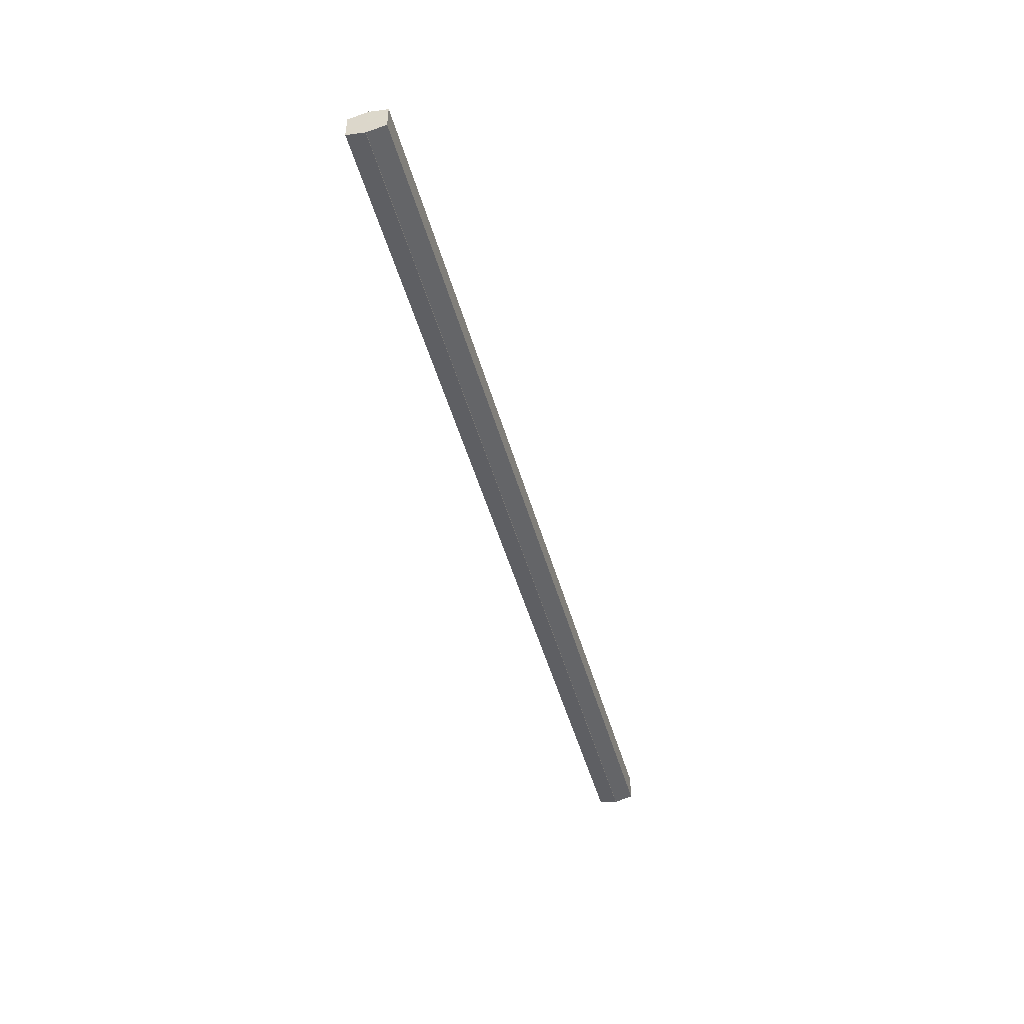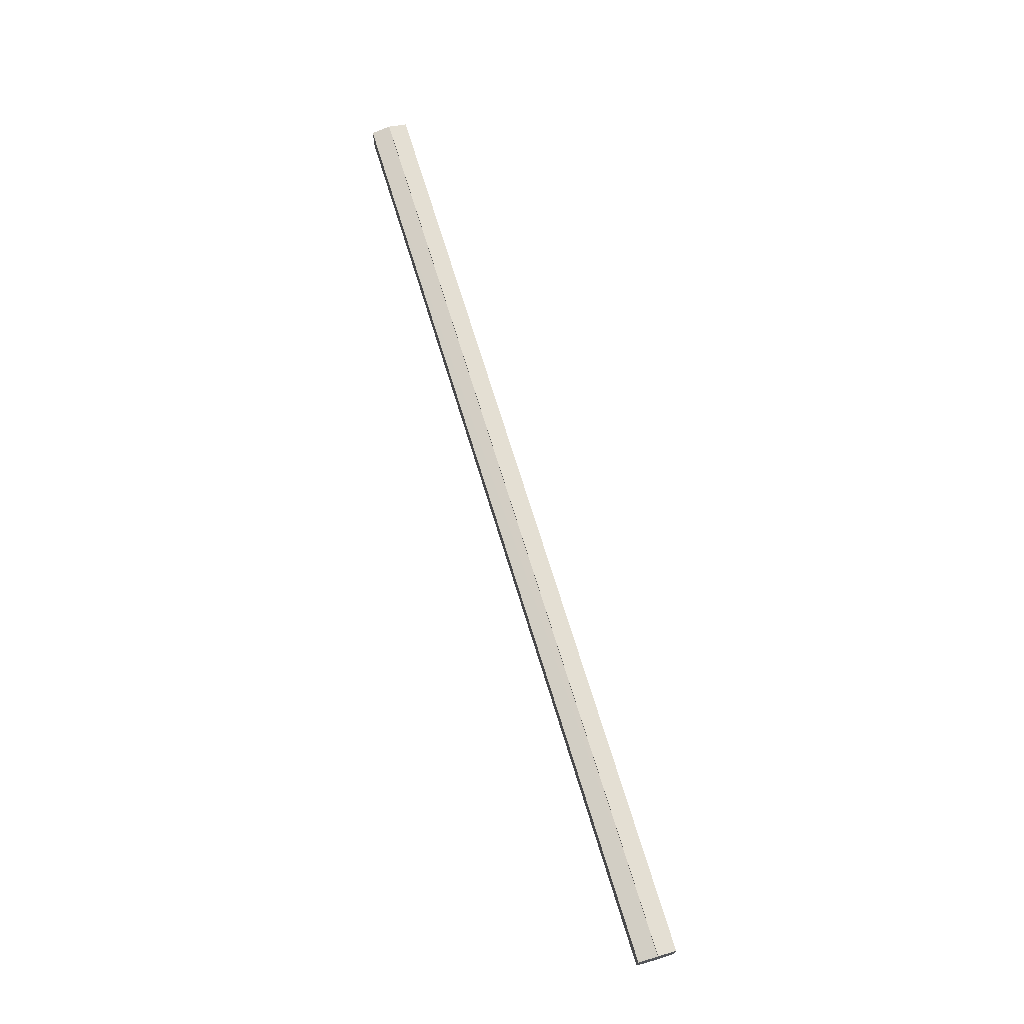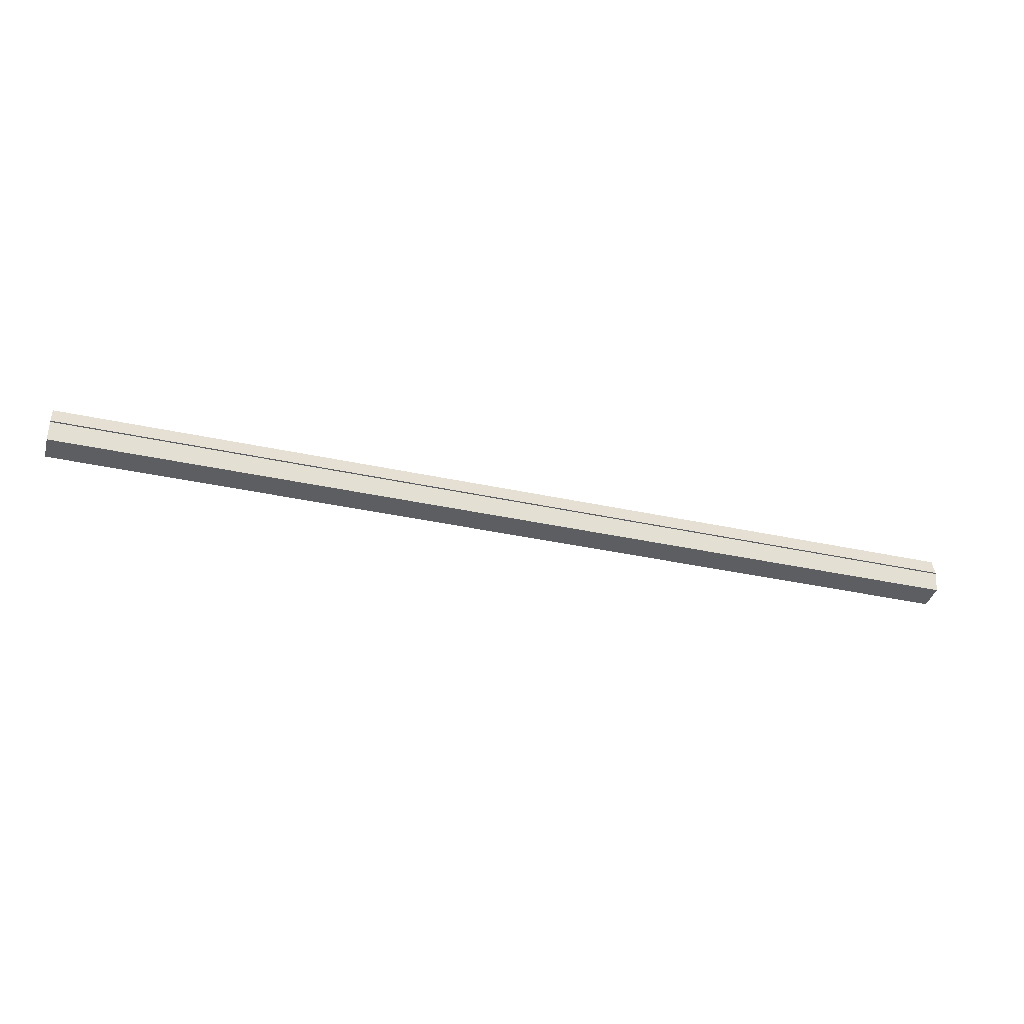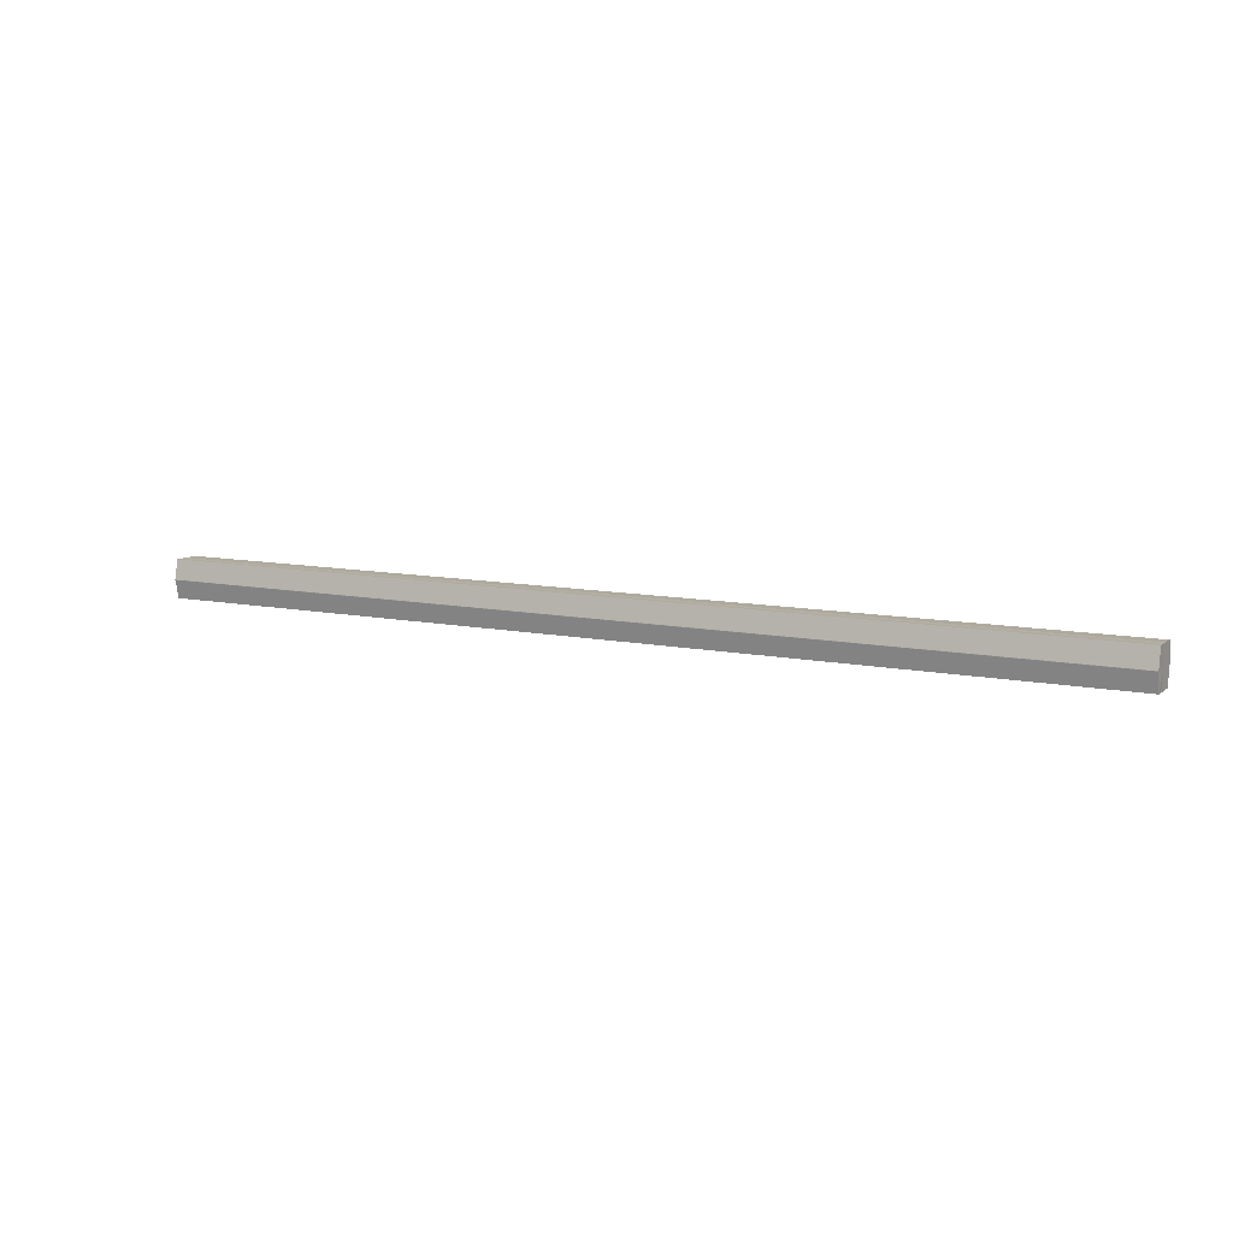
<metadata>
{"format":"obj","ext":"obj","renderer":"f3d","projection":"perspective","resolution":1024,"background":"white","views":[{"elev":-47.8,"azim":-74.6,"up":"+Z"},{"elev":70.0,"azim":73.1,"up":"+Z"},{"elev":-38.8,"azim":164.8,"up":"+Y"},{"elev":9.8,"azim":-151.6,"up":"+Y"}]}
</metadata>
<code>
o 3587
v 2221 1911 16.48
v 2221 1911 16.48
v 2220 1911 16.48
v 2221 1911 16.47
v 2220 1911 16.48
v 2221 1911 16.48
v 2220 1911 16.48
v 2221 1911 16.47
v 2220 1911 16.47
v 2221 1911 16.49
v 2220 1911 16.49
v 2221 1911 16.47
v 2220 1911 16.47
v 2221 1911 16.49
v 2220 1911 16.49
v 2221 1911 16.49
v 2221 1911 16.49
v 2220 1911 16.49
v 2221 1911 16.49
v 2220 1911 16.49
v 2221 1911 16.48
v 2220 1911 16.48
v 2221 1911 16.48
v 2220 1911 16.48
v 2221 1911 16.48
v 2220 1911 16.48
v 2221 1911 16.47
v 2220 1911 16.47
v 2221 1911 16.47
v 2220 1911 16.47
v 2221 1911 16.48
v 2221 1911 16.47
v 2221 1911 16.48
v 2221 1911 16.47
v 2221 1911 16.48
v 2221 1911 16.48
v 2221 1911 16.48
v 2221 1911 16.48
v 2221 1911 16.49
v 2221 1911 16.48
v 2221 1911 16.49
v 2221 1911 16.49
v 2220 1911 16.49
v 2220 1911 16.49
v 2220 1911 16.49
v 2220 1911 16.48
v 2221 1911 16.49
v 2221 1911 16.49
v 2221 1911 16.49
v 2220 1911 16.48
v 2221 1911 16.48
v 2221 1911 16.49
v 2220 1911 16.49
v 2220 1911 16.48
v 2221 1911 16.48
v 2221 1911 16.48
v 2220 1911 16.48
v 2220 1911 16.47
v 2221 1911 16.48
v 2221 1911 16.48
v 2220 1911 16.48
v 2221 1911 16.48
v 2220 1911 16.48
v 2221 1911 16.47
v 2220 1911 16.47
v 2220 1911 16.47
v 2221 1911 16.47
v 2221 1911 16.47
v 2221 1911 16.47
v 2221 1911 16.47
v 2220 1911 16.47
v 2220 1911 16.48
v 2220 1911 16.48
v 2220 1911 16.48
v 2220 1911 16.48
v 2220 1911 16.47
v 2220 1911 16.49
v 2220 1911 16.47
v 2220 1911 16.49
v 2220 1911 16.47
v 2220 1911 16.49
v 2220 1911 16.48
v 2220 1911 16.48
v 2220 1911 16.48
f 1 2 3
f 2 4 5
f 6 1 7
f 4 8 9
f 10 6 11
f 12 8 13
f 14 10 15
f 14 16 15
f 15 17 18
f 15 19 20
f 20 21 22
f 22 23 24
f 24 25 26
f 26 27 28
f 28 29 30
f 13 29 30
f 31 32 29
f 31 33 32
f 31 29 34
f 31 35 33
f 31 34 36
f 31 37 35
f 31 36 38
f 31 39 37
f 31 38 40
f 31 40 41
f 31 42 39
f 31 41 42
f 43 42 44
f 45 42 44
f 46 47 43
f 48 49 45
f 50 51 46
f 52 49 53
f 54 55 50
f 56 52 57
f 58 59 54
f 60 56 61
f 62 60 63
f 64 62 65
f 66 67 58
f 68 64 66
f 68 69 66
f 66 70 71
f 72 73 74
f 72 75 73
f 72 74 76
f 72 77 75
f 72 76 78
f 72 79 77
f 72 78 80
f 72 81 79
f 72 80 82
f 72 83 81
f 72 82 84
f 72 84 83

</code>
